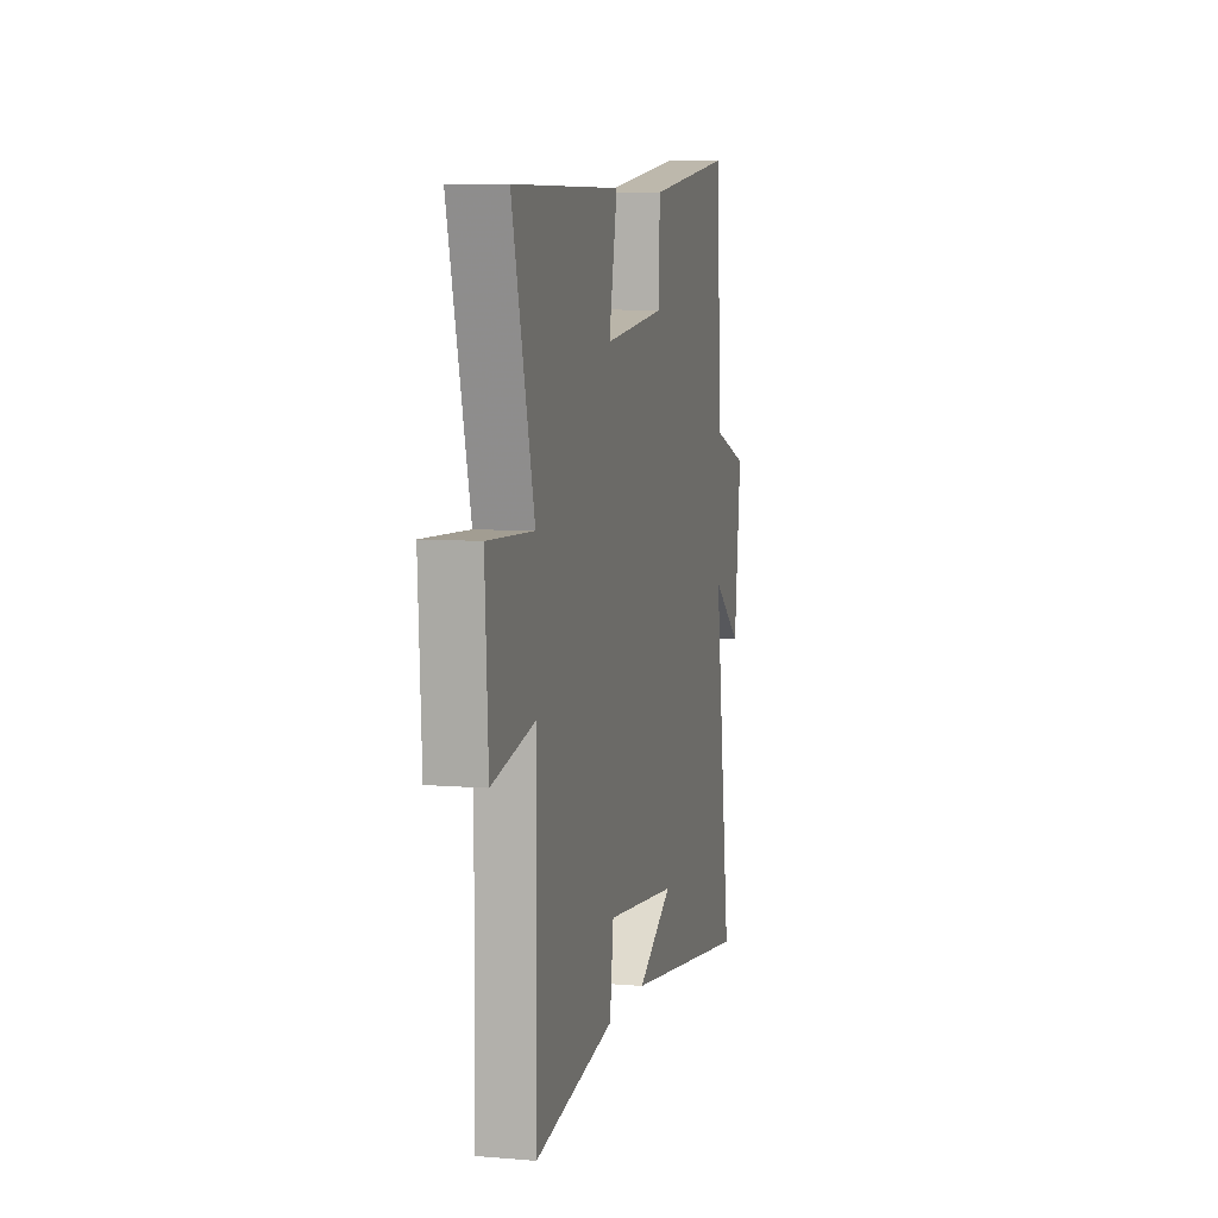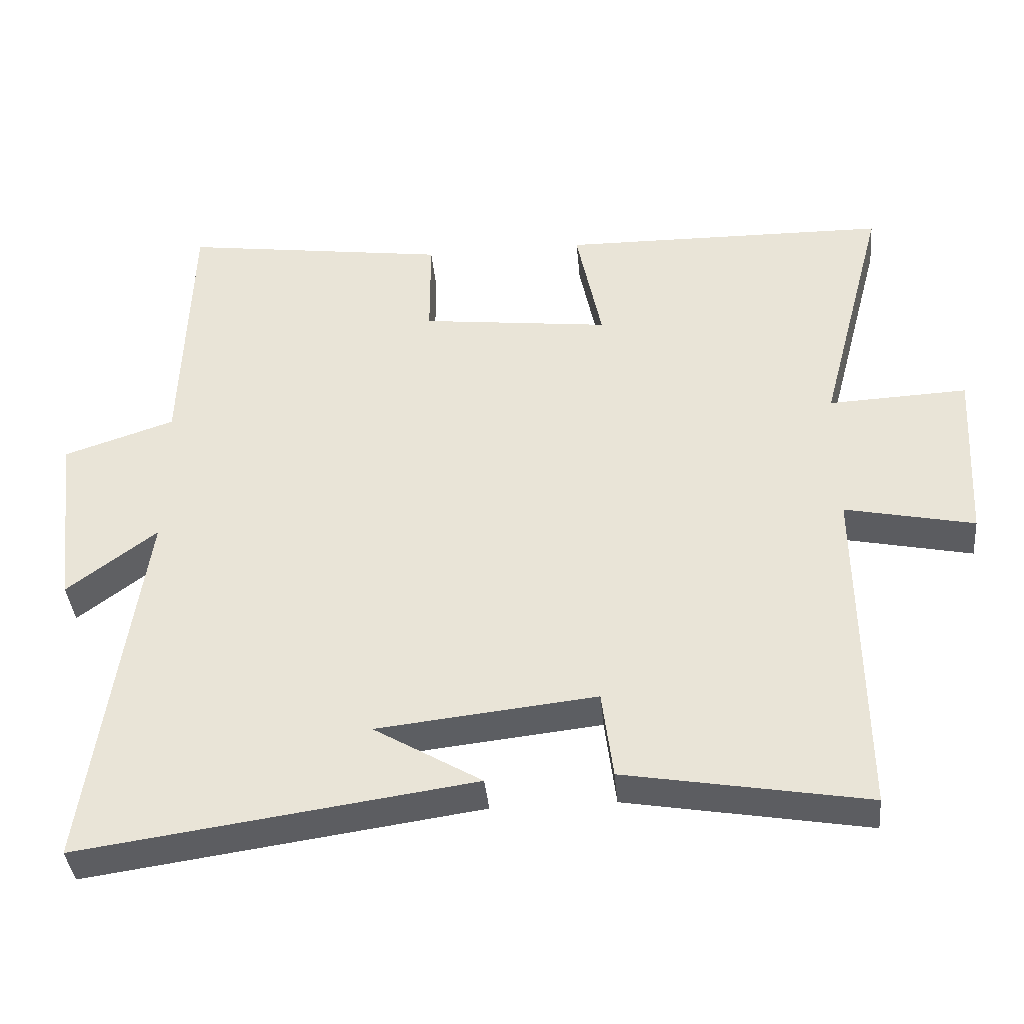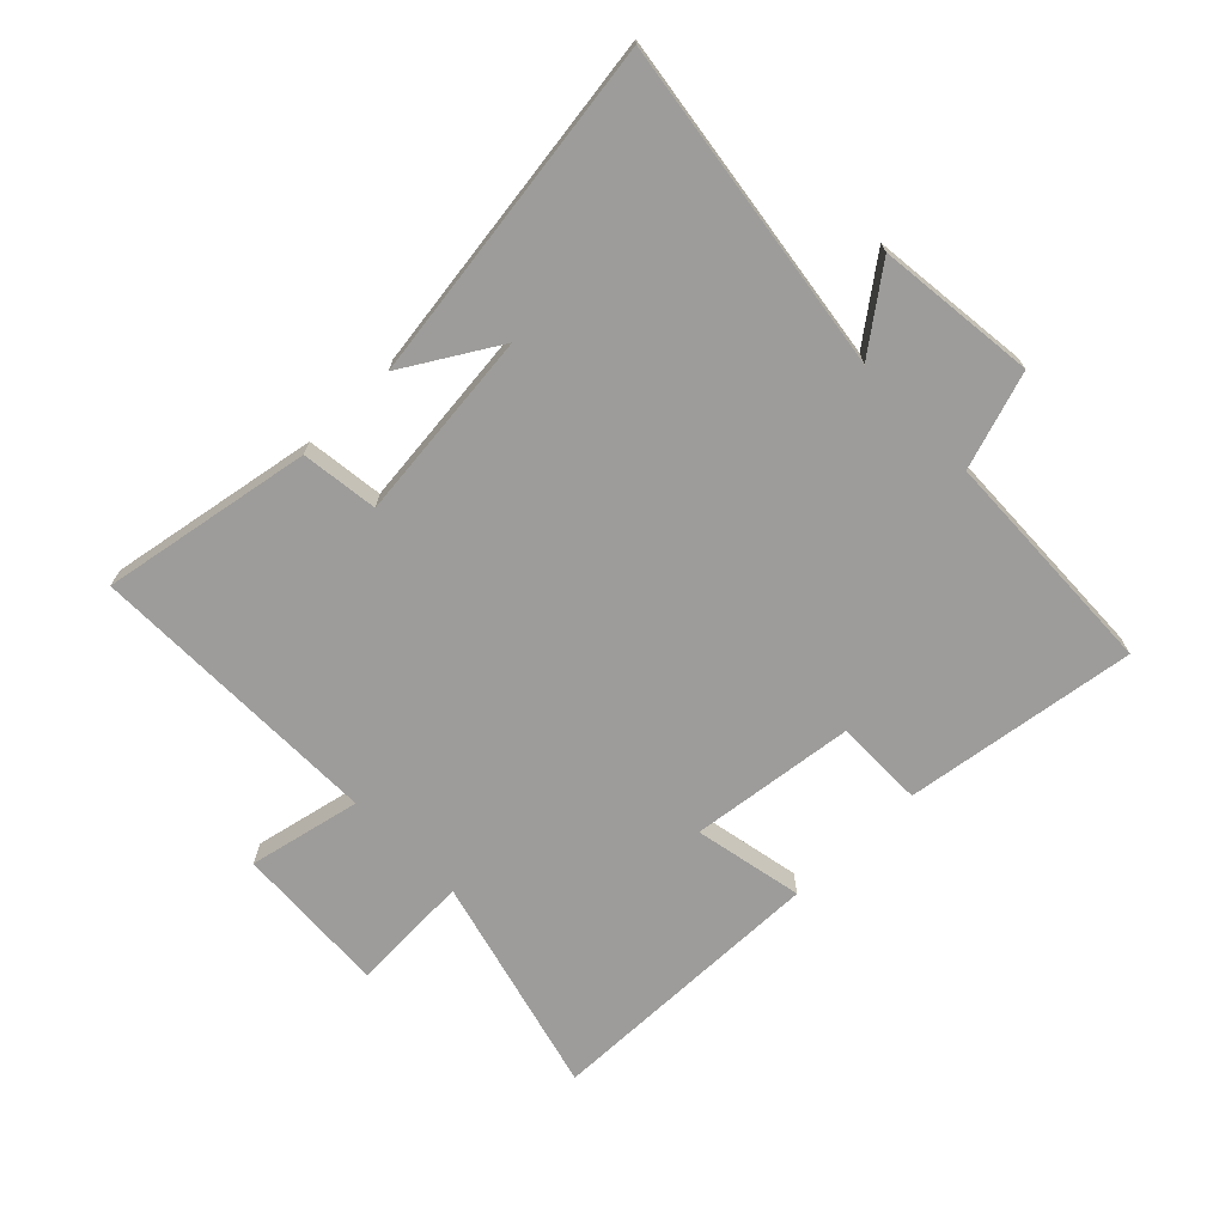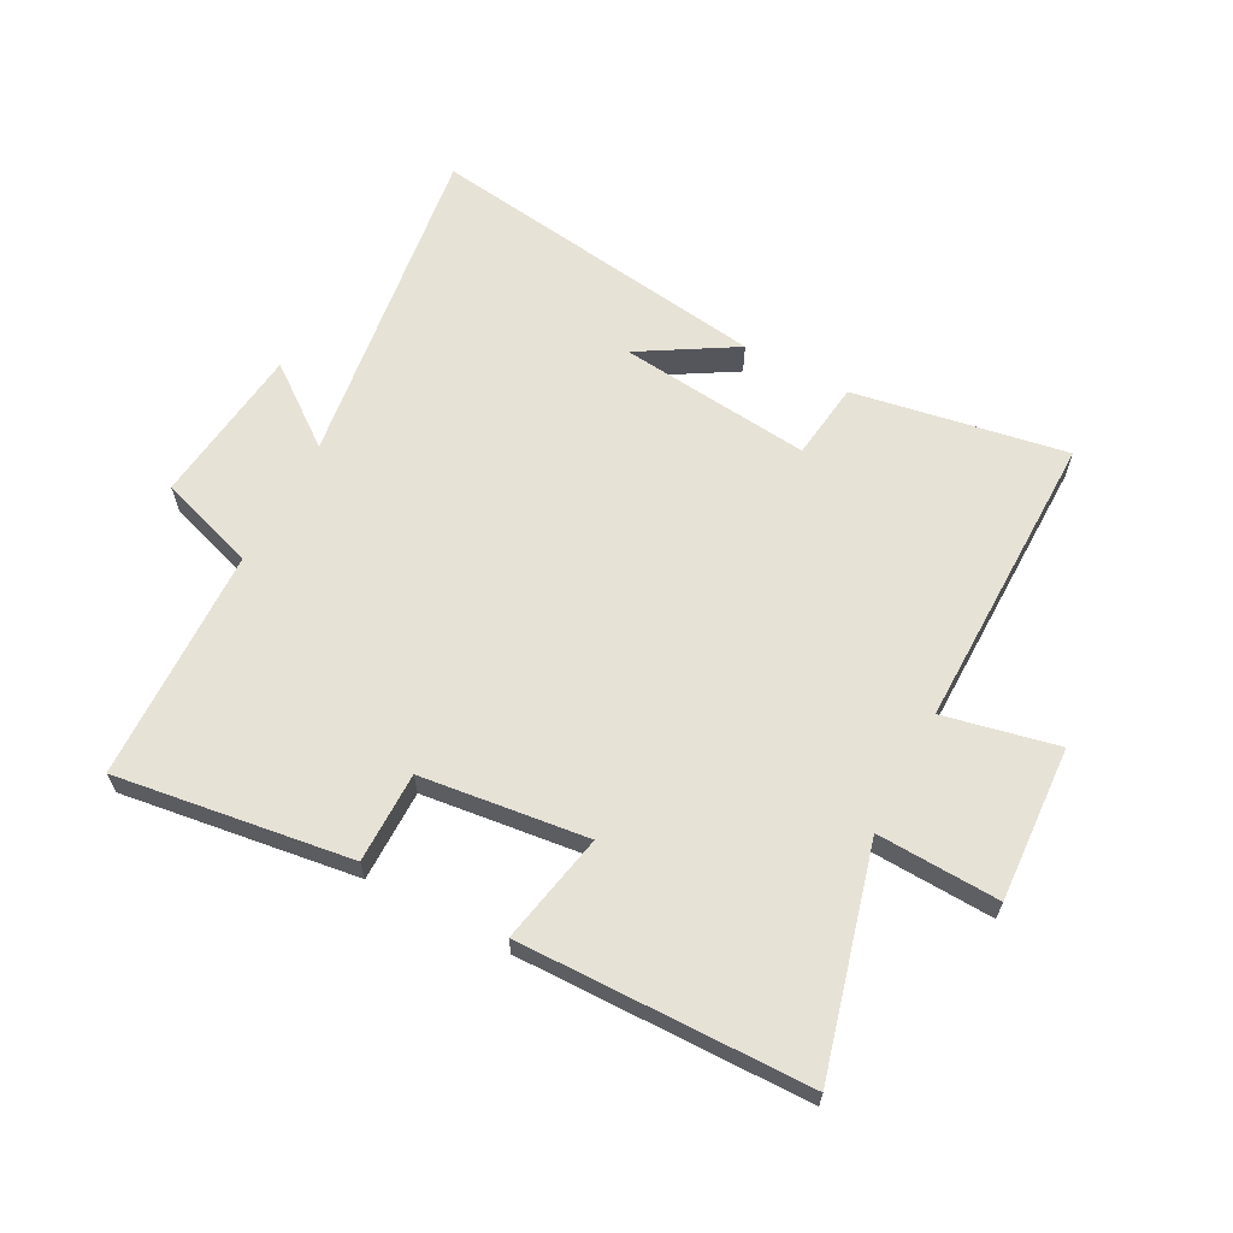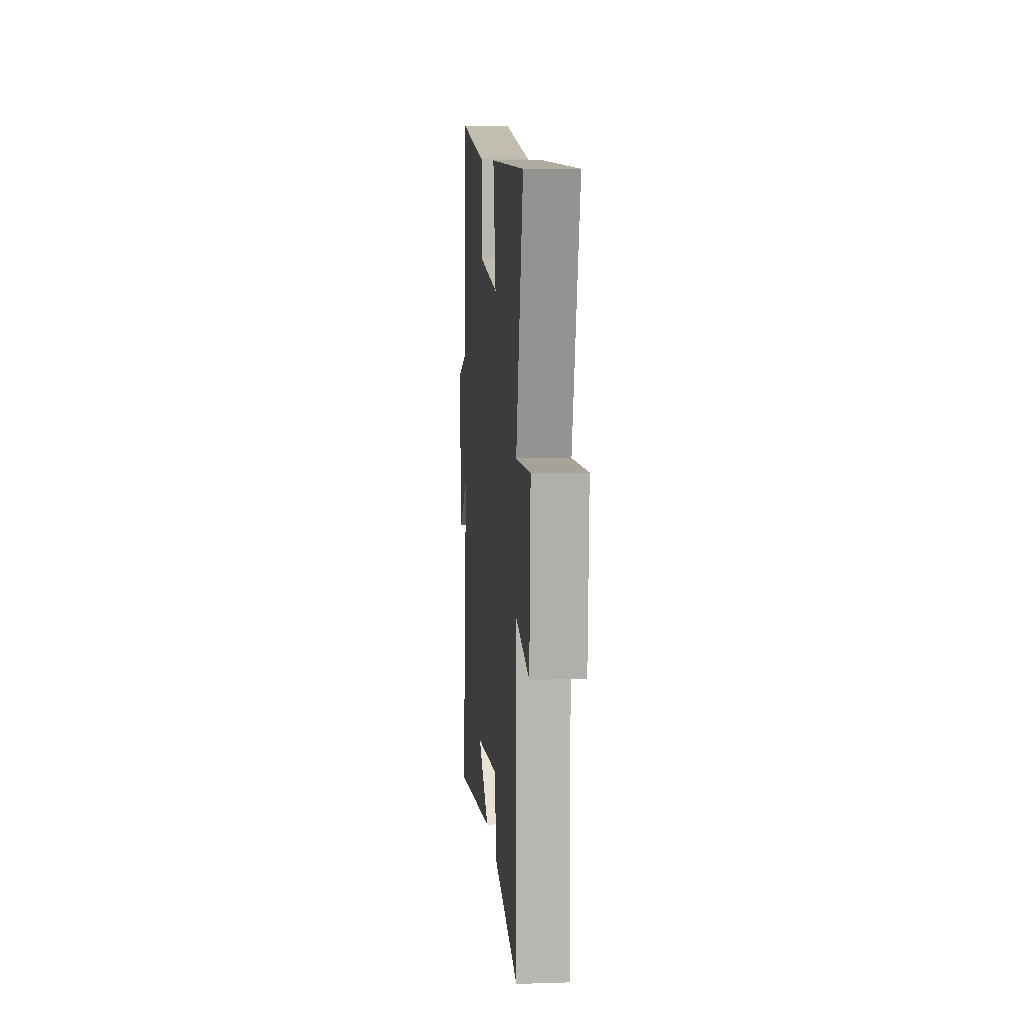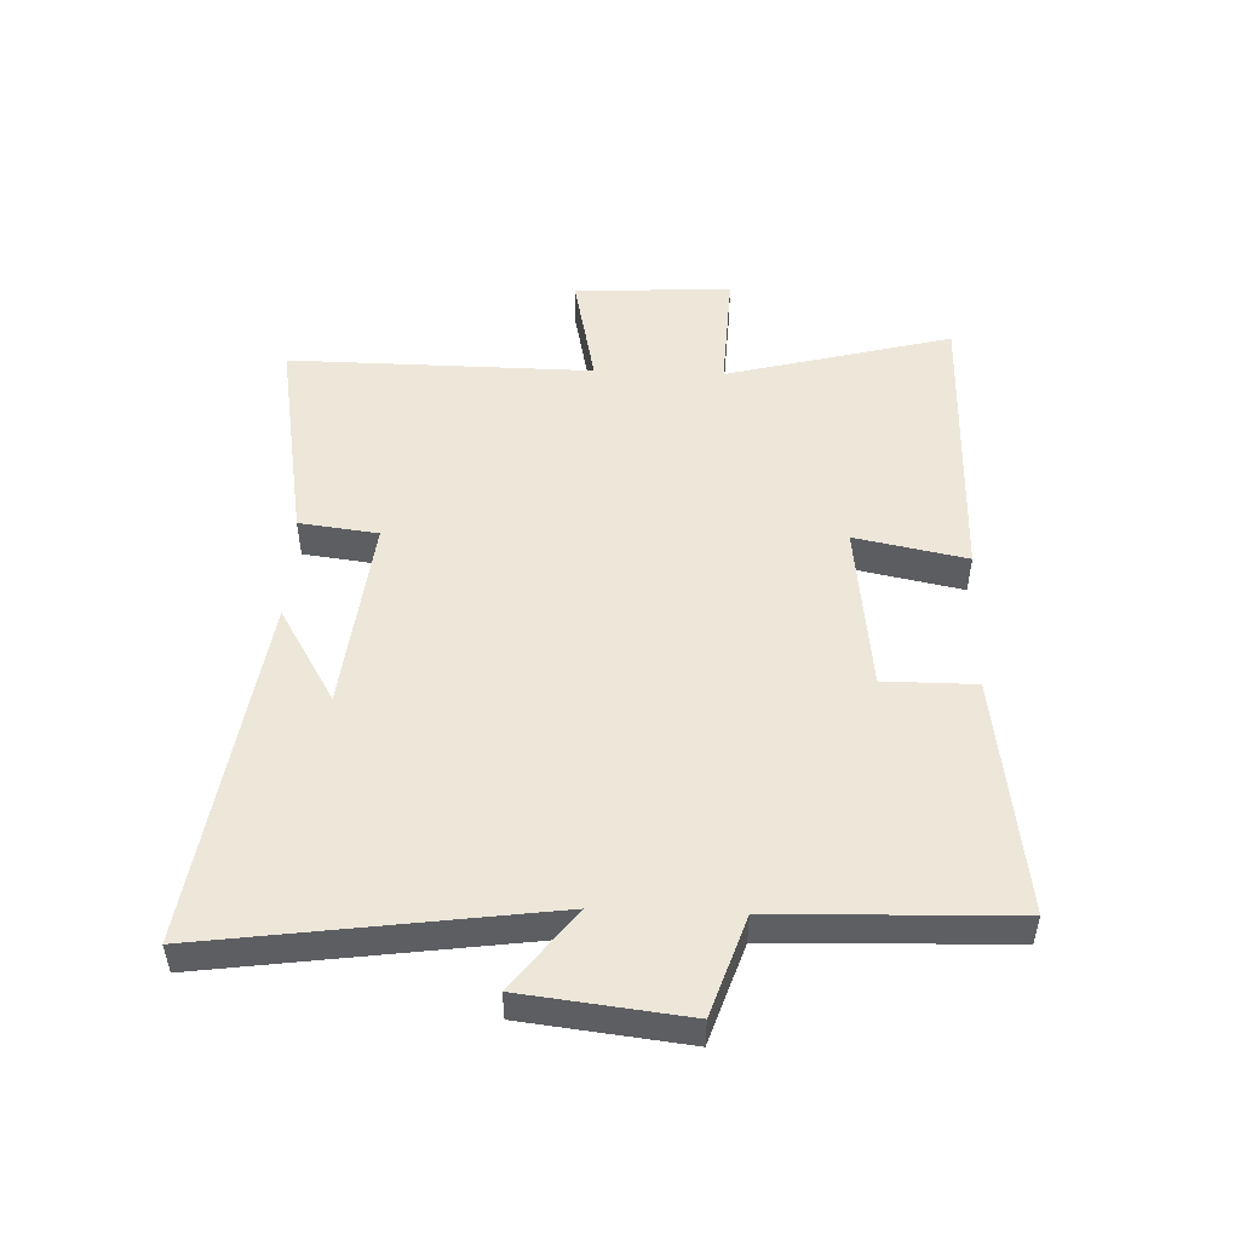
<metadata>
{"format":"obj","ext":"obj","renderer":"f3d","projection":"perspective","resolution":1024,"background":"white","views":[{"elev":7.3,"azim":103.5,"up":"+Z"},{"elev":-39.0,"azim":5.3,"up":"+Z"},{"elev":-70.2,"azim":-135.8,"up":"+Y"},{"elev":63.4,"azim":27.9,"up":"+Y"},{"elev":9.0,"azim":85.2,"up":"+Z"},{"elev":50.2,"azim":-87.8,"up":"+Y"}]}
</metadata>
<code>
v 0.505 0.07 -0.56
v 0.16 0.07 -0.5
v 0.144 0.07 -0.374
v -0.168 0.07 -0.408
v -0.014 0.07 -0.5
v -0.575 0.07 -0.58
v -0.5 0.07 -0.041
v -0.628 0.07 -0.138
v -0.658 0.07 0.122
v -0.5 0.07 0.175
v -0.488 0.07 0.553
v -0.107 0.07 0.5
v -0.107 0.07 0.353
v 0.163 0.07 0.321
v 0.127 0.07 0.5
v 0.595 0.07 0.493
v 0.5 0.07 0.131
v 0.698 0.07 0.14
v 0.684 0.07 -0.112
v 0.5 0.07 -0.073
v 0.505 0 -0.56
v 0.16 0 -0.5
v 0.144 0 -0.374
v -0.168 0 -0.408
v -0.014 0 -0.5
v -0.575 0 -0.58
v -0.5 0 -0.041
v -0.628 0 -0.138
v -0.658 0 0.122
v -0.5 0 0.175
v -0.488 0 0.553
v -0.107 0 0.5
v -0.107 0 0.353
v 0.163 0 0.321
v 0.127 0 0.5
v 0.595 0 0.493
v 0.5 0 0.131
v 0.698 0 0.14
v 0.684 0 -0.112
v 0.5 0 -0.073
f 17 18 19 20
f 14 15 16 17
f 13 14 17 20
f 10 11 12 13
f 10 13 20 1
f 7 8 9 10
f 4 5 6
f 4 6 7
f 3 4 7 10
f 1 2 3
f 1 3 10
f 40 39 38 37
f 37 36 35 34
f 40 37 34 33
f 33 32 31 30
f 21 40 33 30
f 30 29 28 27
f 26 25 24
f 27 26 24
f 30 27 24 23
f 23 22 21
f 30 23 21
f 1 21 22 2
f 2 22 23 3
f 3 23 24 4
f 4 24 25 5
f 5 25 26 6
f 6 26 27 7
f 7 27 28 8
f 8 28 29 9
f 9 29 30 10
f 10 30 31 11
f 11 31 32 12
f 12 32 33 13
f 13 33 34 14
f 14 34 35 15
f 15 35 36 16
f 16 36 37 17
f 17 37 38 18
f 18 38 39 19
f 19 39 40 20
f 20 40 21 1

</code>
